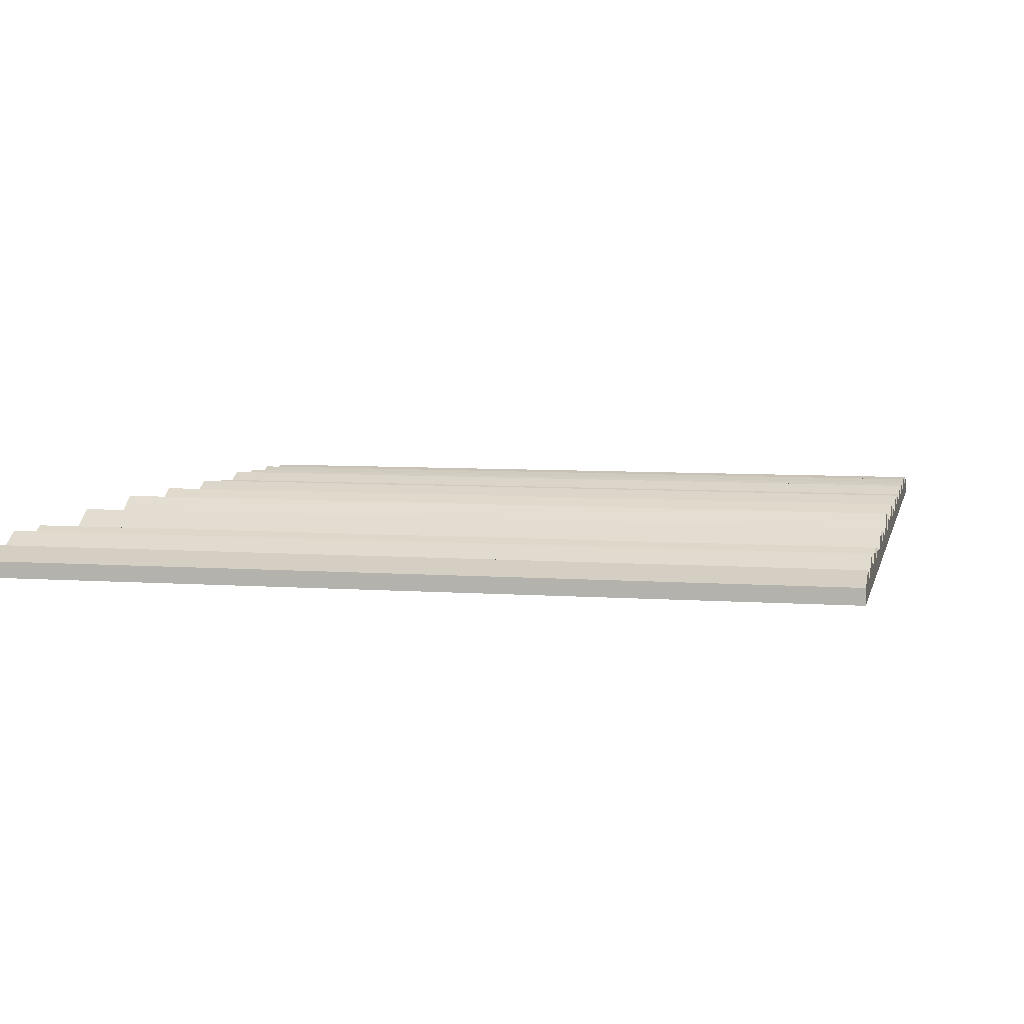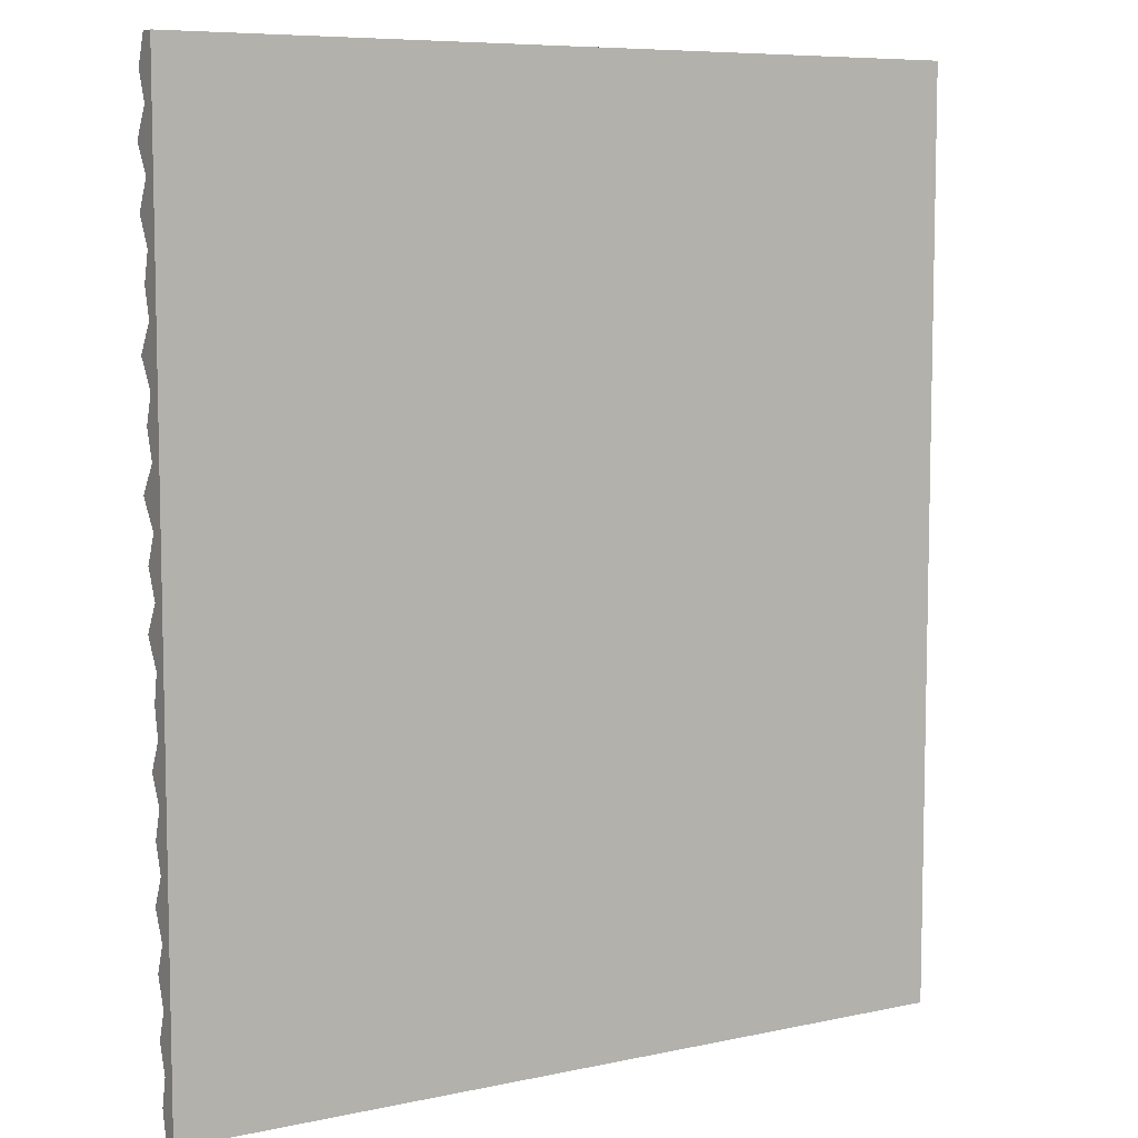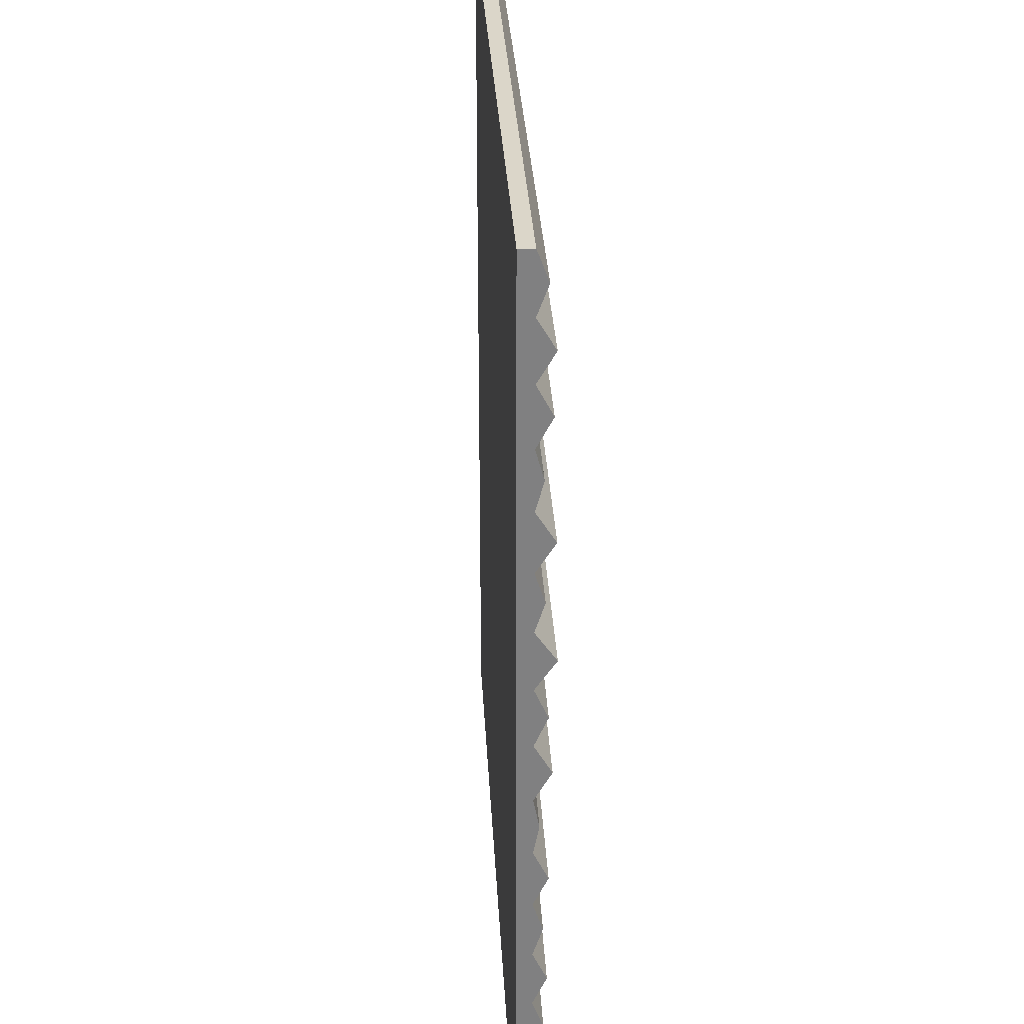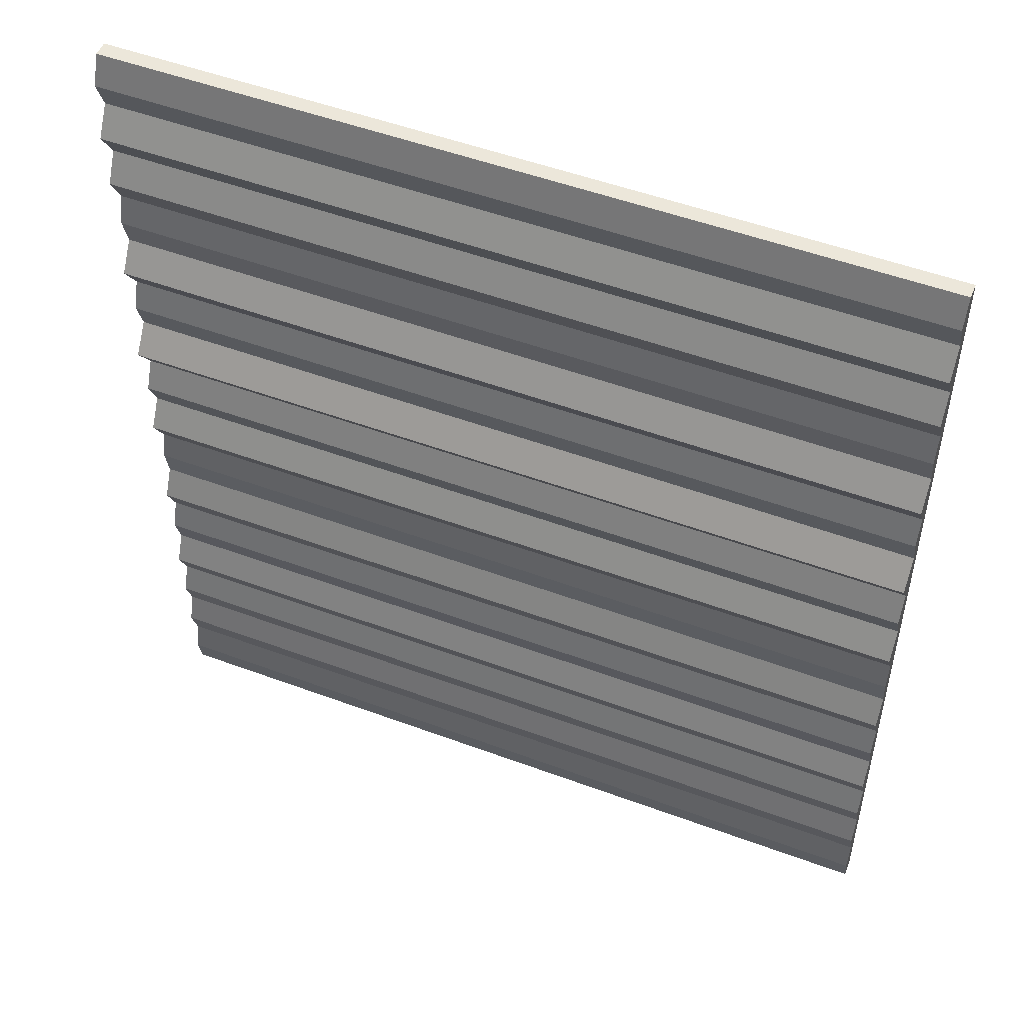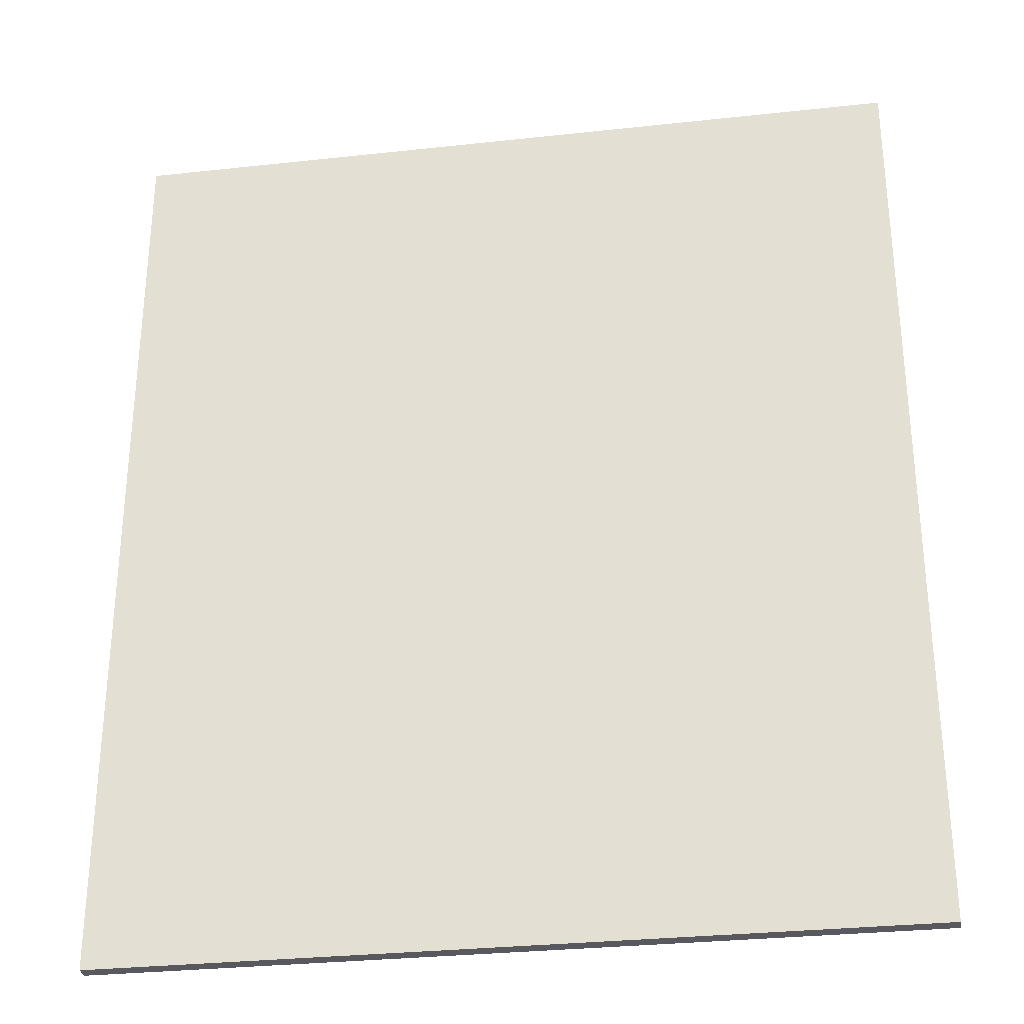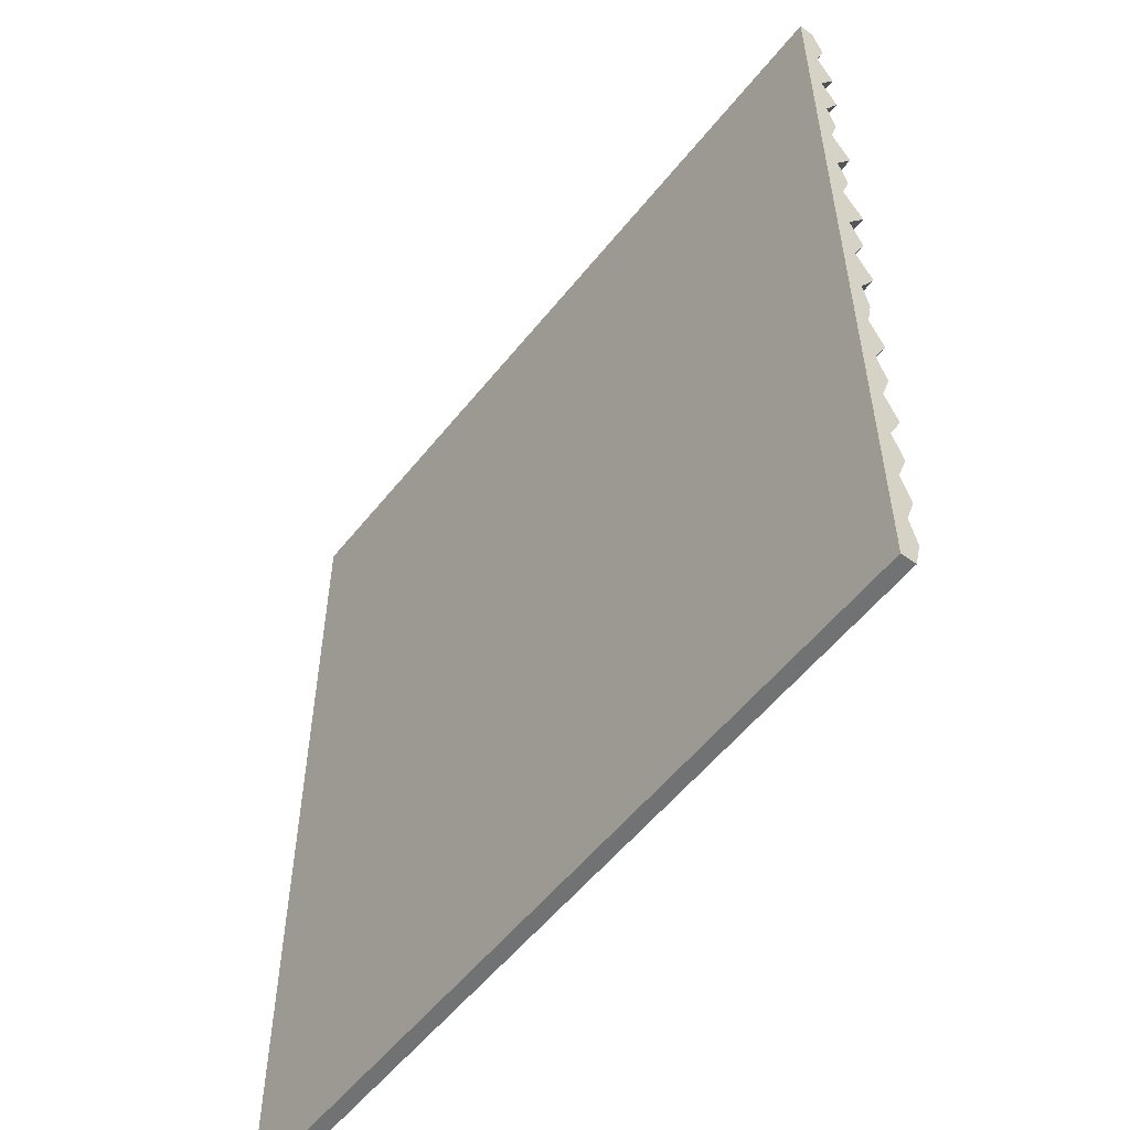
<metadata>
{"format":"obj","ext":"obj","renderer":"f3d","projection":"perspective","resolution":1024,"background":"white","views":[{"elev":6.5,"azim":12.1,"up":"+Y"},{"elev":7.6,"azim":-31.3,"up":"+Z"},{"elev":30.1,"azim":87.0,"up":"+Z"},{"elev":51.3,"azim":-158.0,"up":"+Z"},{"elev":-30.4,"azim":9.0,"up":"+Z"},{"elev":-55.6,"azim":52.1,"up":"+Z"}]}
</metadata>
<code>
o Cube
v 4 0.1473 -6.068
v 4 0 -6.068
v 4 0.1473 3
v 4 0 3
v -3.847 0.1473 -6.068
v -3.847 0 -6.068
v -3.847 0.1473 3
v -3.847 0 3
v -3.847 0 -1.534
v 4 0.1473 -1.534
v -3.847 0.1473 -1.534
v 4 0 -1.534
v -3.847 0 0.7331
v 4 0.1473 0.7331
v -3.847 0.1473 0.7331
v 4 0 0.7331
v -3.847 0.1473 -3.801
v 4 0 -3.801
v -3.847 0 -3.801
v 4 0.1473 -3.801
v -3.847 0.1473 -0.4003
v 4 0 -0.4003
v -3.847 0 -0.4003
v 4 0.1473 -0.4003
v -3.847 0 -2.667
v 4 0.1473 -2.667
v -3.847 0.1473 -2.667
v 4 0 -2.667
v -3.847 0.1473 -4.934
v 4 0 -4.934
v -3.847 0 -4.934
v 4 0.1473 -4.934
v -3.847 0 1.867
v 4 0.1473 1.867
v -3.847 0.1473 1.867
v 4 0 1.867
v -3.847 0 0.1664
v 4 0.1473 0.1664
v -3.847 0.1473 0.1664
v 4 0 0.1664
v -3.847 0.1473 1.3
v 4 0 1.3
v -3.847 0 1.3
v 4 0.1473 1.3
v -3.847 0 2.433
v 4 0.1473 2.433
v -3.847 0.1473 2.433
v 4 0 2.433
v -3.847 0.1473 -0.9671
v 4 0 -0.9671
v -3.847 0 -0.9671
v 4 0.1473 -0.9671
v -3.847 0 -2.101
v 4 0.1473 -2.101
v -3.847 0.1473 -2.101
v 4 0 -2.101
v -3.847 0.1473 -3.234
v 4 0 -3.234
v -3.847 0 -3.234
v 4 0.1473 -3.234
v -3.847 0 -4.367
v 4 0.1473 -4.367
v -3.847 0.1473 -4.367
v 4 0 -4.367
v -3.847 0.1473 -5.501
v 4 0 -5.501
v -3.847 0 -5.501
v 4 0.1473 -5.501
v -3.847 0.3153 2.15
v 4 0 2.15
v -3.847 0 2.15
v 4 0.3153 2.15
v -3.847 0 1.583
v 4 0.298 1.583
v -3.847 0.298 1.583
v 4 0 1.583
v -3.847 0.2239 1.016
v 4 0 1.016
v -3.847 0 1.016
v 4 0.2239 1.016
v -3.847 0 0.4497
v 4 0.3286 0.4497
v -3.847 0.3286 0.4497
v 4 0 0.4497
v -3.847 0.2396 -0.117
v 4 0 -0.117
v -3.847 0 -0.117
v 4 0.2396 -0.117
v -3.847 0 -0.6837
v 4 0.3439 -0.6837
v -3.847 0.3439 -0.6837
v 4 0 -0.6837
v -3.847 0.2734 -1.25
v 4 0 -1.25
v -3.847 0 -1.25
v 4 0.2734 -1.25
v -3.847 0 -1.817
v 4 0.3107 -1.817
v -3.847 0.3107 -1.817
v 4 0 -1.817
v -3.847 0.2022 -2.384
v 4 0 -2.384
v -3.847 0 -2.384
v 4 0.2022 -2.384
v -3.847 0 -2.951
v 4 0.2856 -2.951
v -3.847 0.2856 -2.951
v 4 0 -2.951
v -3.847 0.24 -3.517
v 4 0 -3.517
v -3.847 0 -3.517
v 4 0.24 -3.517
v -3.847 0 -4.084
v 4 0.2784 -4.084
v -3.847 0.2784 -4.084
v 4 0 -4.084
v -3.847 0.251 -4.651
v 4 0 -4.651
v -3.847 0 -4.651
v 4 0.251 -4.651
v -3.847 0 -5.217
v 4 0.2423 -5.217
v -3.847 0.2423 -5.217
v 4 0 -5.217
v -3.847 0.2143 -5.784
v 4 0 -5.784
v -3.847 0 -5.784
v 4 0.2143 -5.784
v -3.847 0 2.717
v 4 0.2541 2.717
v -3.847 0.2541 2.717
v 4 0 2.717
f 131 3 130
f 3 8 4
f 127 5 6
f 132 8 129
f 132 3 4
f 5 2 6
f 100 10 12
f 100 9 97
f 95 11 9
f 99 10 98
f 79 15 13
f 84 14 16
f 84 13 81
f 83 14 82
f 115 20 114
f 116 19 113
f 116 20 18
f 111 17 19
f 91 24 90
f 92 23 89
f 92 24 22
f 87 21 23
f 103 27 25
f 107 26 106
f 108 25 105
f 108 26 28
f 124 32 30
f 124 31 121
f 123 32 122
f 119 29 31
f 71 35 33
f 76 34 36
f 76 33 73
f 75 34 74
f 81 39 37
f 85 38 88
f 86 37 87
f 86 38 40
f 77 44 80
f 78 43 79
f 78 44 42
f 73 41 43
f 129 47 45
f 70 46 48
f 70 45 71
f 69 46 72
f 94 52 50
f 94 51 95
f 93 52 96
f 89 49 51
f 97 55 53
f 101 54 104
f 102 53 103
f 102 54 56
f 110 60 58
f 110 59 111
f 109 60 112
f 105 57 59
f 113 63 61
f 118 62 64
f 118 61 119
f 117 62 120
f 125 68 128
f 126 67 127
f 126 68 66
f 121 65 67
f 35 72 34
f 36 71 33
f 34 70 36
f 47 71 45
f 35 73 33
f 41 74 44
f 42 73 43
f 44 76 42
f 14 78 16
f 16 79 13
f 15 80 14
f 41 79 43
f 15 81 13
f 39 82 38
f 40 81 37
f 38 84 40
f 24 86 22
f 22 87 23
f 21 88 24
f 39 87 37
f 21 89 23
f 52 92 50
f 50 89 51
f 49 90 52
f 11 96 10
f 12 95 9
f 10 94 12
f 49 95 51
f 11 97 9
f 55 98 54
f 56 97 53
f 54 100 56
f 26 102 28
f 28 103 25
f 27 104 26
f 55 103 53
f 27 105 25
f 60 108 58
f 58 105 59
f 57 106 60
f 17 112 20
f 18 111 19
f 20 110 18
f 57 111 59
f 17 113 19
f 62 116 64
f 64 113 61
f 63 114 62
f 29 120 32
f 30 119 31
f 32 118 30
f 63 119 61
f 29 121 31
f 65 122 68
f 66 121 67
f 68 124 66
f 1 126 2
f 2 127 6
f 5 128 1
f 65 127 67
f 7 129 8
f 46 132 48
f 48 129 45
f 47 130 46
f 131 7 3
f 3 7 8
f 127 125 5
f 132 4 8
f 132 130 3
f 5 1 2
f 100 98 10
f 100 12 9
f 95 93 11
f 99 11 10
f 79 77 15
f 84 82 14
f 84 16 13
f 83 15 14
f 115 17 20
f 116 18 19
f 116 114 20
f 111 109 17
f 91 21 24
f 92 22 23
f 92 90 24
f 87 85 21
f 103 101 27
f 107 27 26
f 108 28 25
f 108 106 26
f 124 122 32
f 124 30 31
f 123 29 32
f 119 117 29
f 71 69 35
f 76 74 34
f 76 36 33
f 75 35 34
f 81 83 39
f 85 39 38
f 86 40 37
f 86 88 38
f 77 41 44
f 78 42 43
f 78 80 44
f 73 75 41
f 129 131 47
f 70 72 46
f 70 48 45
f 69 47 46
f 94 96 52
f 94 50 51
f 93 49 52
f 89 91 49
f 97 99 55
f 101 55 54
f 102 56 53
f 102 104 54
f 110 112 60
f 110 58 59
f 109 57 60
f 105 107 57
f 113 115 63
f 118 120 62
f 118 64 61
f 117 63 62
f 125 65 68
f 126 66 67
f 126 128 68
f 121 123 65
f 35 69 72
f 36 70 71
f 34 72 70
f 47 69 71
f 35 75 73
f 41 75 74
f 42 76 73
f 44 74 76
f 14 80 78
f 16 78 79
f 15 77 80
f 41 77 79
f 15 83 81
f 39 83 82
f 40 84 81
f 38 82 84
f 24 88 86
f 22 86 87
f 21 85 88
f 39 85 87
f 21 91 89
f 52 90 92
f 50 92 89
f 49 91 90
f 11 93 96
f 12 94 95
f 10 96 94
f 49 93 95
f 11 99 97
f 55 99 98
f 56 100 97
f 54 98 100
f 26 104 102
f 28 102 103
f 27 101 104
f 55 101 103
f 27 107 105
f 60 106 108
f 58 108 105
f 57 107 106
f 17 109 112
f 18 110 111
f 20 112 110
f 57 109 111
f 17 115 113
f 62 114 116
f 64 116 113
f 63 115 114
f 29 117 120
f 30 118 119
f 32 120 118
f 63 117 119
f 29 123 121
f 65 123 122
f 66 124 121
f 68 122 124
f 1 128 126
f 2 126 127
f 5 125 128
f 65 125 127
f 7 131 129
f 46 130 132
f 48 132 129
f 47 131 130

</code>
